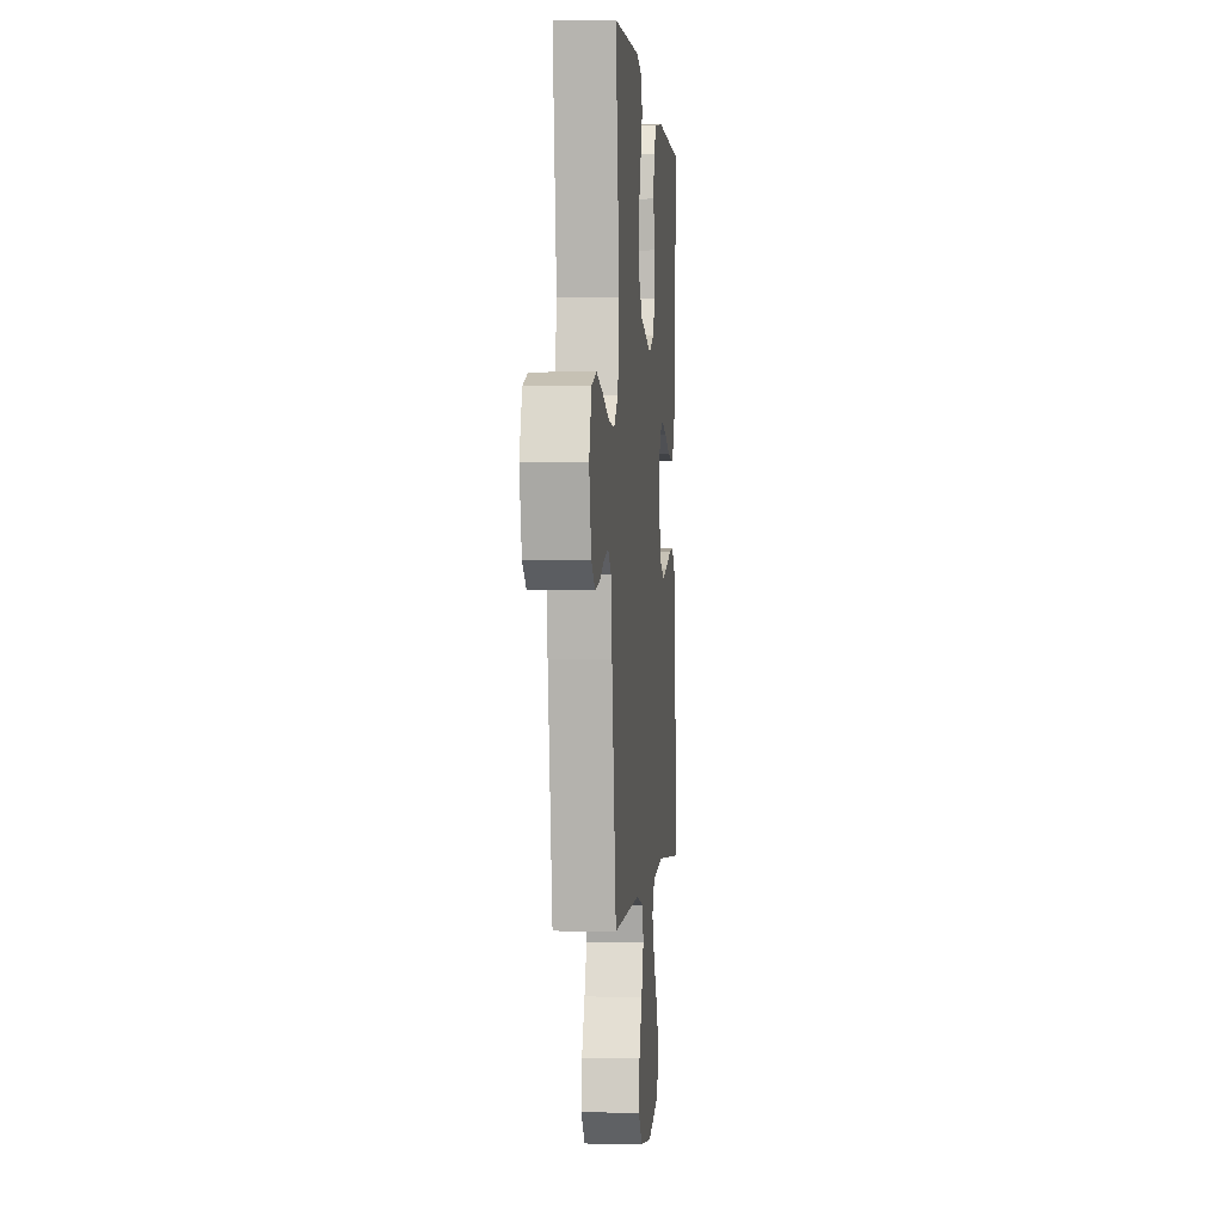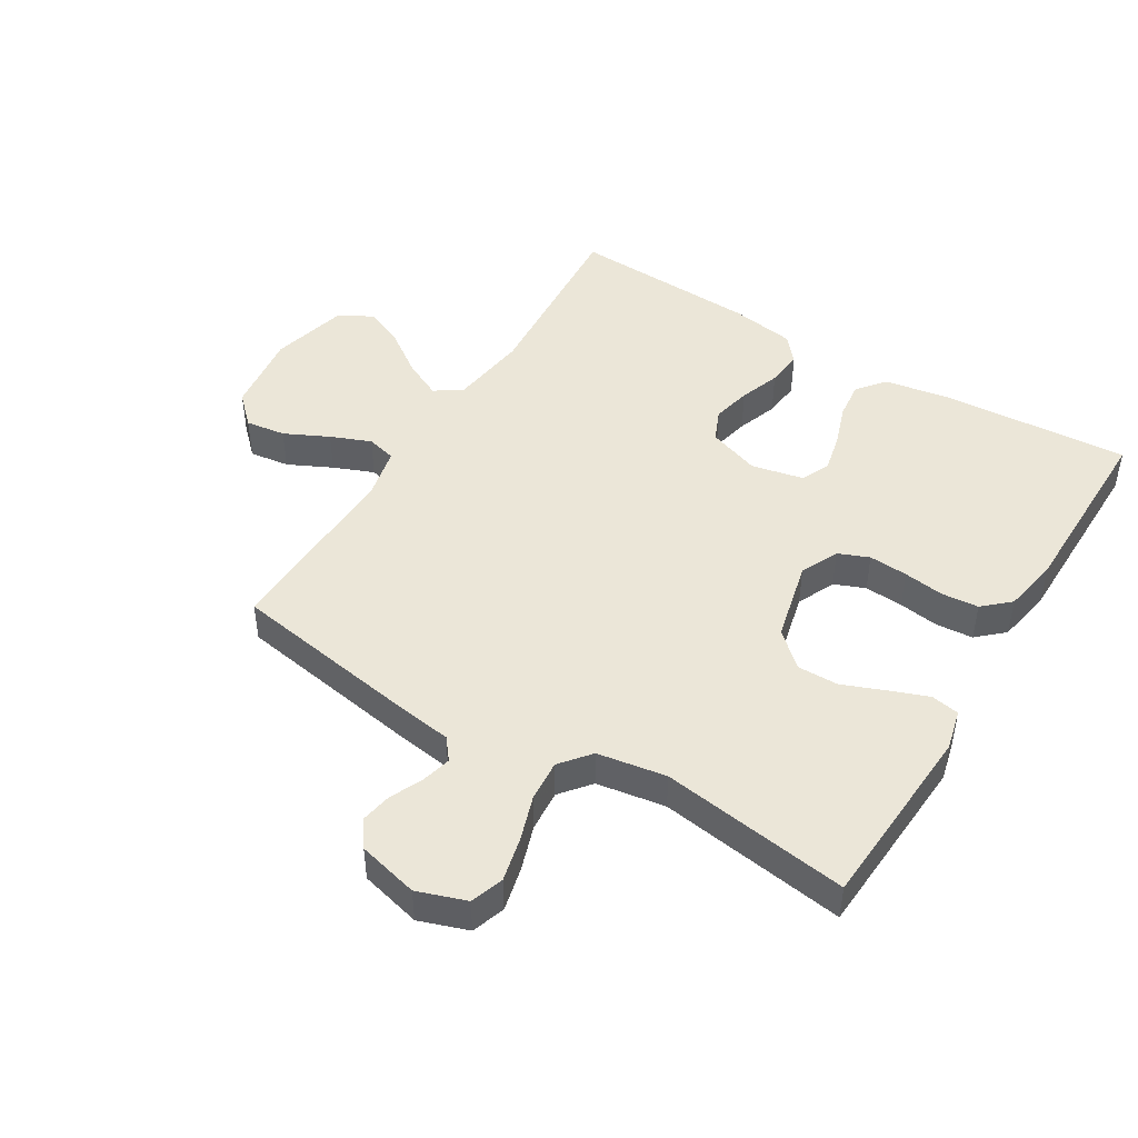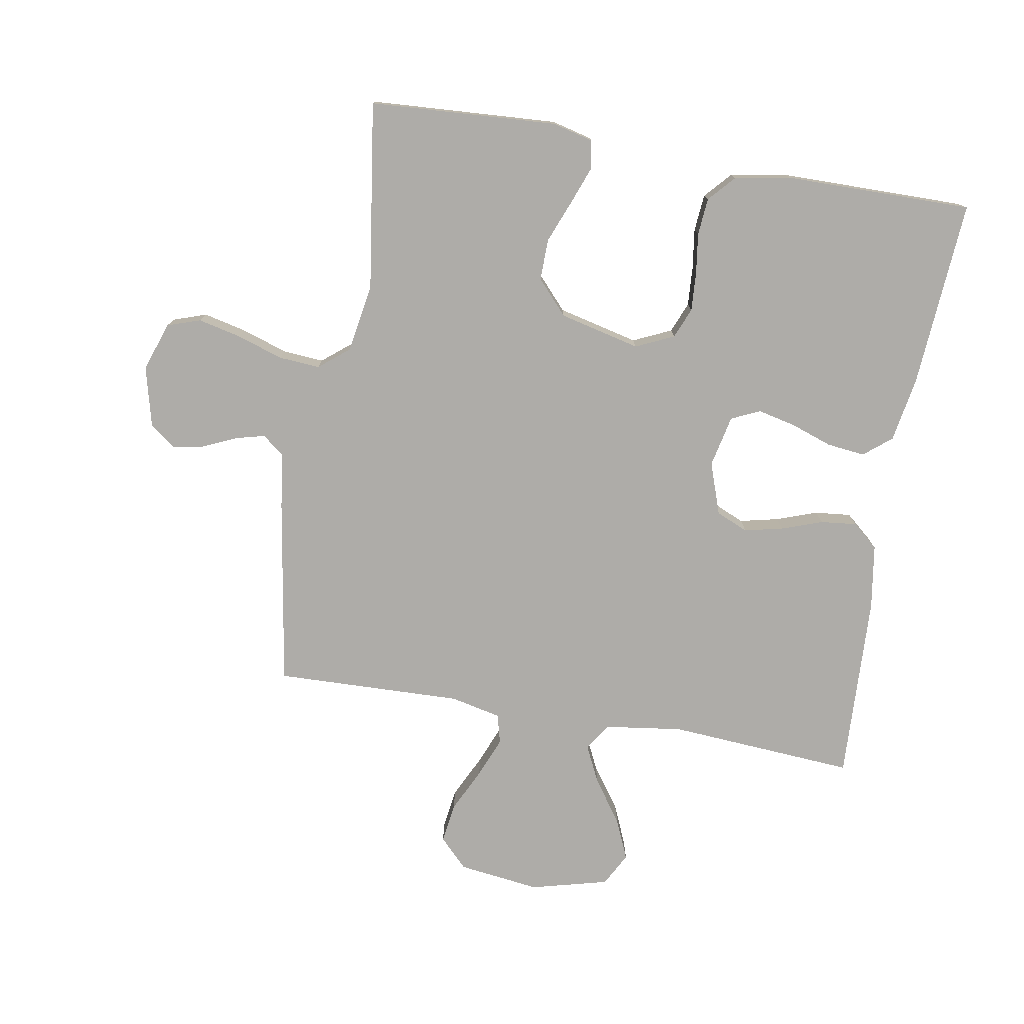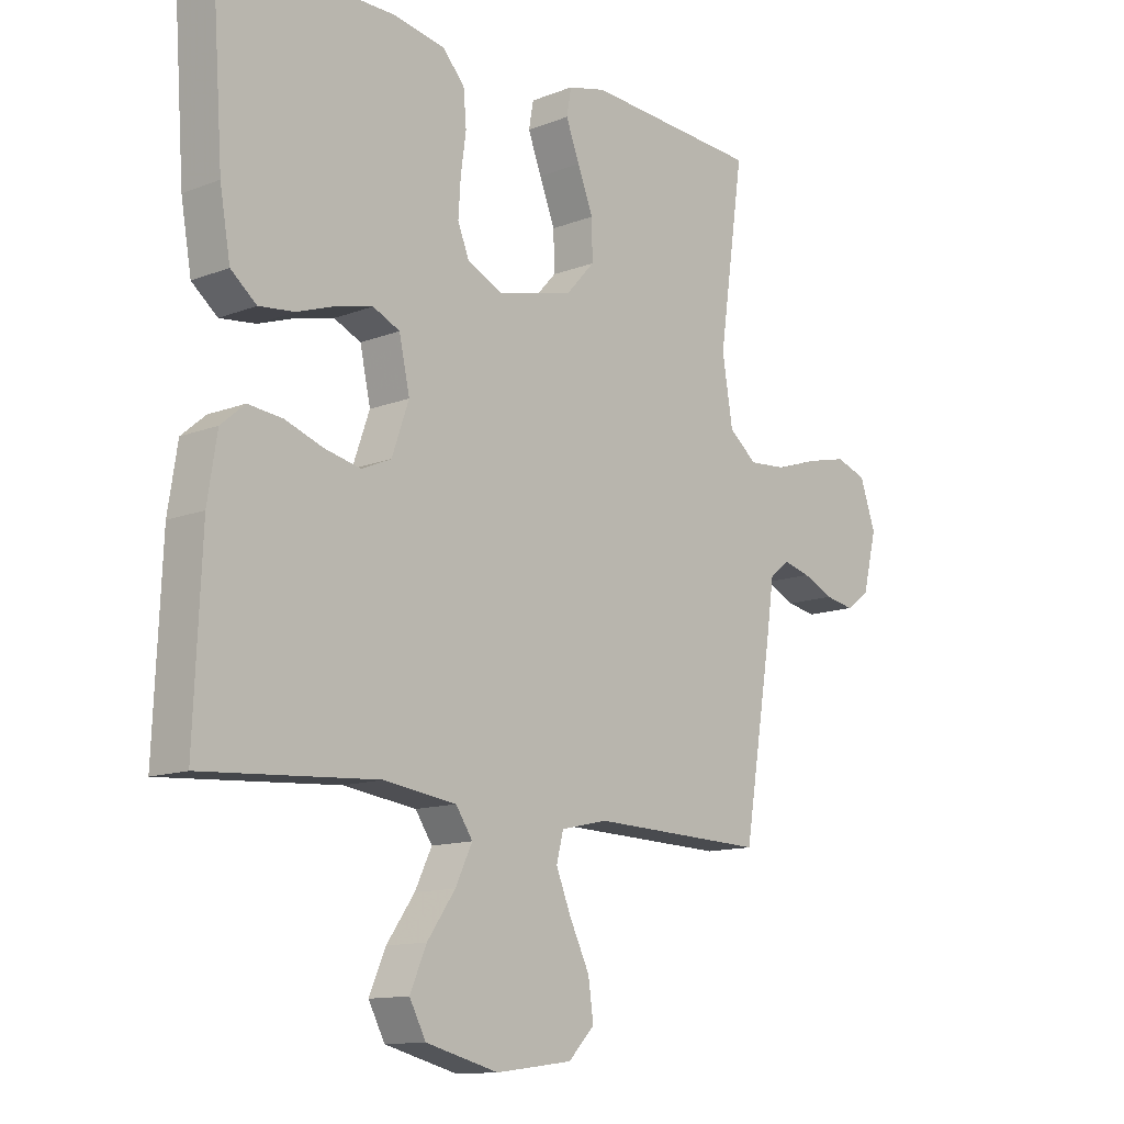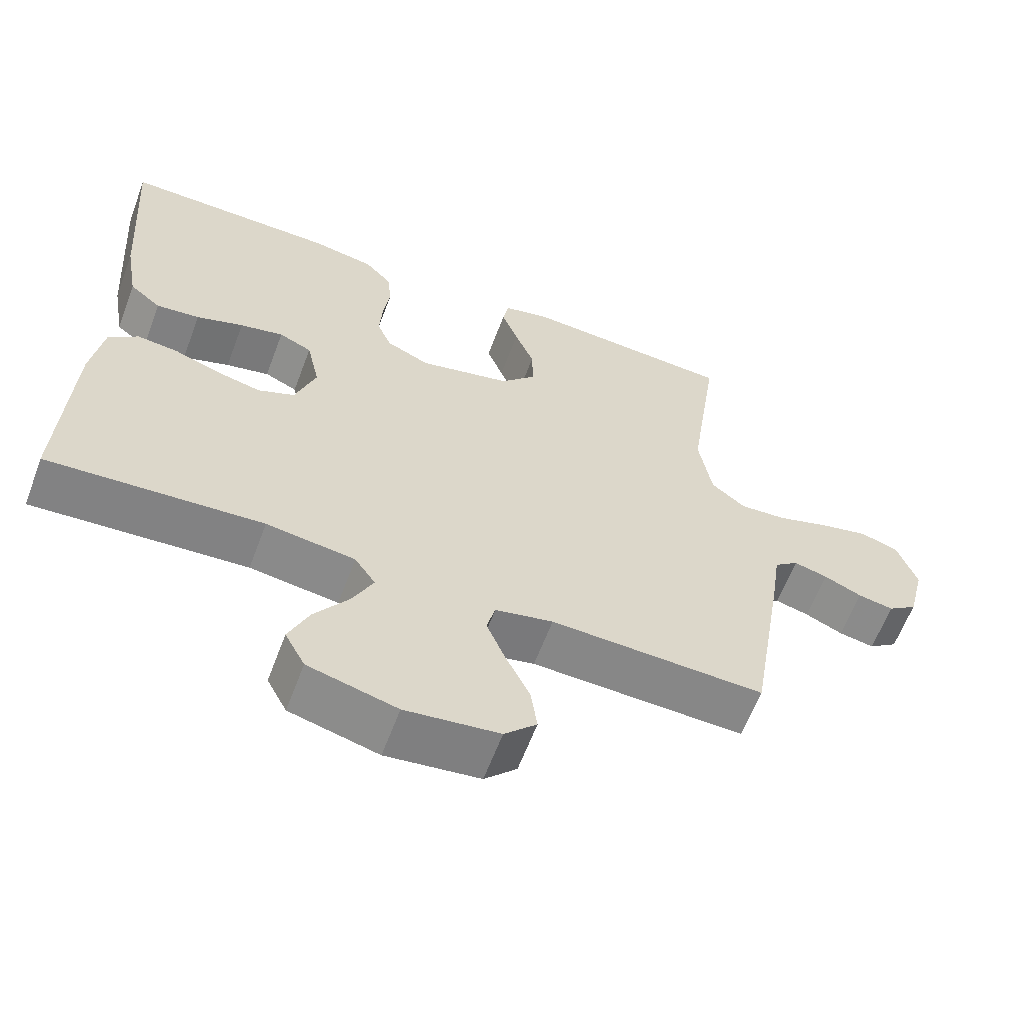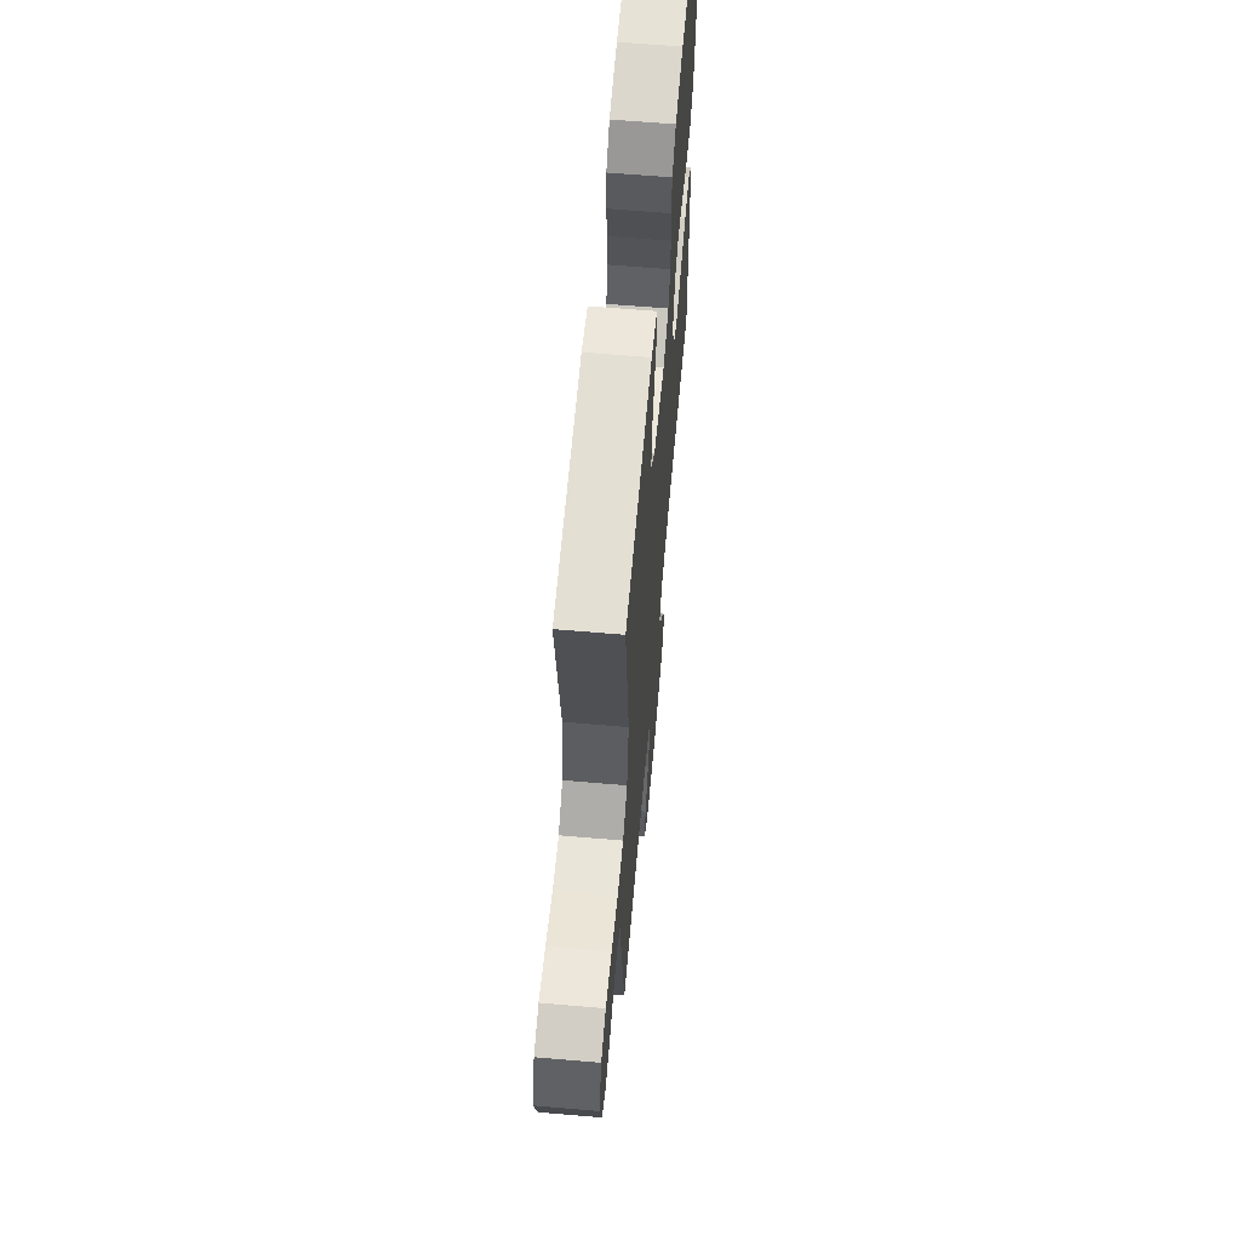
<metadata>
{"format":"obj","ext":"obj","renderer":"f3d","projection":"perspective","resolution":1024,"background":"white","views":[{"elev":0.1,"azim":-85.0,"up":"+Z"},{"elev":46.5,"azim":-58.6,"up":"+Y"},{"elev":-76.8,"azim":-9.8,"up":"+Y"},{"elev":-12.5,"azim":132.2,"up":"+Z"},{"elev":-62.0,"azim":159.4,"up":"+Z"},{"elev":63.0,"azim":-85.0,"up":"+Z"}]}
</metadata>
<code>
v -0.5 0.07 0.5
v -0.2 0.07 0.518
v -0.135 0.07 0.502
v -0.127 0.07 0.457
v -0.15 0.07 0.396
v -0.177 0.07 0.328
v -0.178 0.07 0.262
v -0.129 0.07 0.208
v 0 0.07 0.177
v 0.061 0.07 0.205
v 0.081 0.07 0.254
v 0.077 0.07 0.316
v 0.068 0.07 0.381
v 0.073 0.07 0.44
v 0.111 0.07 0.482
v 0.2 0.07 0.498
v 0.5 0.07 0.5
v 0.479 0.07 0.2
v 0.461 0.07 0.096
v 0.417 0.07 0.06
v 0.356 0.07 0.067
v 0.29 0.07 0.09
v 0.229 0.07 0.104
v 0.183 0.07 0.083
v 0.165 0.07 0
v 0.194 0.07 -0.083
v 0.245 0.07 -0.105
v 0.307 0.07 -0.091
v 0.372 0.07 -0.068
v 0.43 0.07 -0.062
v 0.471 0.07 -0.097
v 0.487 0.07 -0.2
v 0.5 0.07 -0.5
v 0.2 0.07 -0.479
v 0.076 0.07 -0.496
v 0.047 0.07 -0.539
v 0.076 0.07 -0.599
v 0.124 0.07 -0.667
v 0.152 0.07 -0.732
v 0.124 0.07 -0.785
v 0 0.07 -0.817
v -0.131 0.07 -0.8
v -0.176 0.07 -0.754
v -0.167 0.07 -0.69
v -0.133 0.07 -0.62
v -0.107 0.07 -0.556
v -0.119 0.07 -0.509
v -0.2 0.07 -0.491
v -0.5 0.07 -0.5
v -0.549 0.07 -0.2
v -0.562 0.07 -0.109
v -0.596 0.07 -0.082
v -0.643 0.07 -0.094
v -0.696 0.07 -0.118
v -0.746 0.07 -0.127
v -0.787 0.07 -0.097
v -0.811 0.07 0
v -0.784 0.07 0.078
v -0.731 0.07 0.096
v -0.662 0.07 0.08
v -0.589 0.07 0.056
v -0.523 0.07 0.051
v -0.475 0.07 0.09
v -0.457 0.07 0.2
v -0.5 0 0.5
v -0.2 0 0.518
v -0.135 0 0.502
v -0.127 0 0.457
v -0.15 0 0.396
v -0.177 0 0.328
v -0.178 0 0.262
v -0.129 0 0.208
v 0 0 0.177
v 0.061 0 0.205
v 0.081 0 0.254
v 0.077 0 0.316
v 0.068 0 0.381
v 0.073 0 0.44
v 0.111 0 0.482
v 0.2 0 0.498
v 0.5 0 0.5
v 0.479 0 0.2
v 0.461 0 0.096
v 0.417 0 0.06
v 0.356 0 0.067
v 0.29 0 0.09
v 0.229 0 0.104
v 0.183 0 0.083
v 0.165 0 0
v 0.194 0 -0.083
v 0.245 0 -0.105
v 0.307 0 -0.091
v 0.372 0 -0.068
v 0.43 0 -0.062
v 0.471 0 -0.097
v 0.487 0 -0.2
v 0.5 0 -0.5
v 0.2 0 -0.479
v 0.076 0 -0.496
v 0.047 0 -0.539
v 0.076 0 -0.599
v 0.124 0 -0.667
v 0.152 0 -0.732
v 0.124 0 -0.785
v 0 0 -0.817
v -0.131 0 -0.8
v -0.176 0 -0.754
v -0.167 0 -0.69
v -0.133 0 -0.62
v -0.107 0 -0.556
v -0.119 0 -0.509
v -0.2 0 -0.491
v -0.5 0 -0.5
v -0.549 0 -0.2
v -0.562 0 -0.109
v -0.596 0 -0.082
v -0.643 0 -0.094
v -0.696 0 -0.118
v -0.746 0 -0.127
v -0.787 0 -0.097
v -0.811 0 0
v -0.784 0 0.078
v -0.731 0 0.096
v -0.662 0 0.08
v -0.589 0 0.056
v -0.523 0 0.051
v -0.475 0 0.09
v -0.457 0 0.2
f 59 60 61
f 58 59 61
f 57 58 61
f 56 57 61
f 55 56 61
f 54 55 61
f 53 54 61
f 52 53 61 62
f 51 52 62 63
f 50 51 63
f 49 50 63
f 48 49 63
f 43 44 45
f 42 43 45
f 41 42 45
f 40 41 45
f 39 40 45
f 38 39 45
f 37 38 45
f 36 37 45 46
f 35 36 46 47
f 32 33 34
f 31 32 34
f 30 31 34
f 29 30 34
f 28 29 34
f 35 47 48
f 34 35 48
f 28 34 48
f 27 28 48
f 20 21 22
f 19 20 22
f 18 19 22
f 17 18 22
f 16 17 22
f 15 16 22
f 14 15 22
f 13 14 22
f 12 13 22
f 11 12 22 23
f 10 11 23 24
f 4 5 6
f 3 4 6
f 2 3 6
f 1 2 6
f 64 1 6
f 64 6 7
f 63 64 7 8
f 26 27 48 63
f 63 8 9
f 26 63 9
f 25 26 9
f 9 10 24 25
f 125 124 123
f 125 123 122
f 125 122 121
f 125 121 120
f 125 120 119
f 125 119 118
f 125 118 117
f 126 125 117 116
f 127 126 116 115
f 127 115 114
f 127 114 113
f 127 113 112
f 109 108 107
f 109 107 106
f 109 106 105
f 109 105 104
f 109 104 103
f 109 103 102
f 109 102 101
f 110 109 101 100
f 111 110 100 99
f 98 97 96
f 98 96 95
f 98 95 94
f 98 94 93
f 98 93 92
f 112 111 99
f 112 99 98
f 112 98 92
f 112 92 91
f 86 85 84
f 86 84 83
f 86 83 82
f 86 82 81
f 86 81 80
f 86 80 79
f 86 79 78
f 86 78 77
f 86 77 76
f 87 86 76 75
f 88 87 75 74
f 70 69 68
f 70 68 67
f 70 67 66
f 70 66 65
f 70 65 128
f 71 70 128
f 72 71 128 127
f 127 112 91 90
f 73 72 127
f 73 127 90
f 73 90 89
f 89 88 74 73
f 1 65 66 2
f 2 66 67 3
f 3 67 68 4
f 4 68 69 5
f 5 69 70 6
f 6 70 71 7
f 7 71 72 8
f 8 72 73 9
f 9 73 74 10
f 10 74 75 11
f 11 75 76 12
f 12 76 77 13
f 13 77 78 14
f 14 78 79 15
f 15 79 80 16
f 16 80 81 17
f 17 81 82 18
f 18 82 83 19
f 19 83 84 20
f 20 84 85 21
f 21 85 86 22
f 22 86 87 23
f 23 87 88 24
f 24 88 89 25
f 25 89 90 26
f 26 90 91 27
f 27 91 92 28
f 28 92 93 29
f 29 93 94 30
f 30 94 95 31
f 31 95 96 32
f 32 96 97 33
f 33 97 98 34
f 34 98 99 35
f 35 99 100 36
f 36 100 101 37
f 37 101 102 38
f 38 102 103 39
f 39 103 104 40
f 40 104 105 41
f 41 105 106 42
f 42 106 107 43
f 43 107 108 44
f 44 108 109 45
f 45 109 110 46
f 46 110 111 47
f 47 111 112 48
f 48 112 113 49
f 49 113 114 50
f 50 114 115 51
f 51 115 116 52
f 52 116 117 53
f 53 117 118 54
f 54 118 119 55
f 55 119 120 56
f 56 120 121 57
f 57 121 122 58
f 58 122 123 59
f 59 123 124 60
f 60 124 125 61
f 61 125 126 62
f 62 126 127 63
f 63 127 128 64
f 64 128 65 1

</code>
